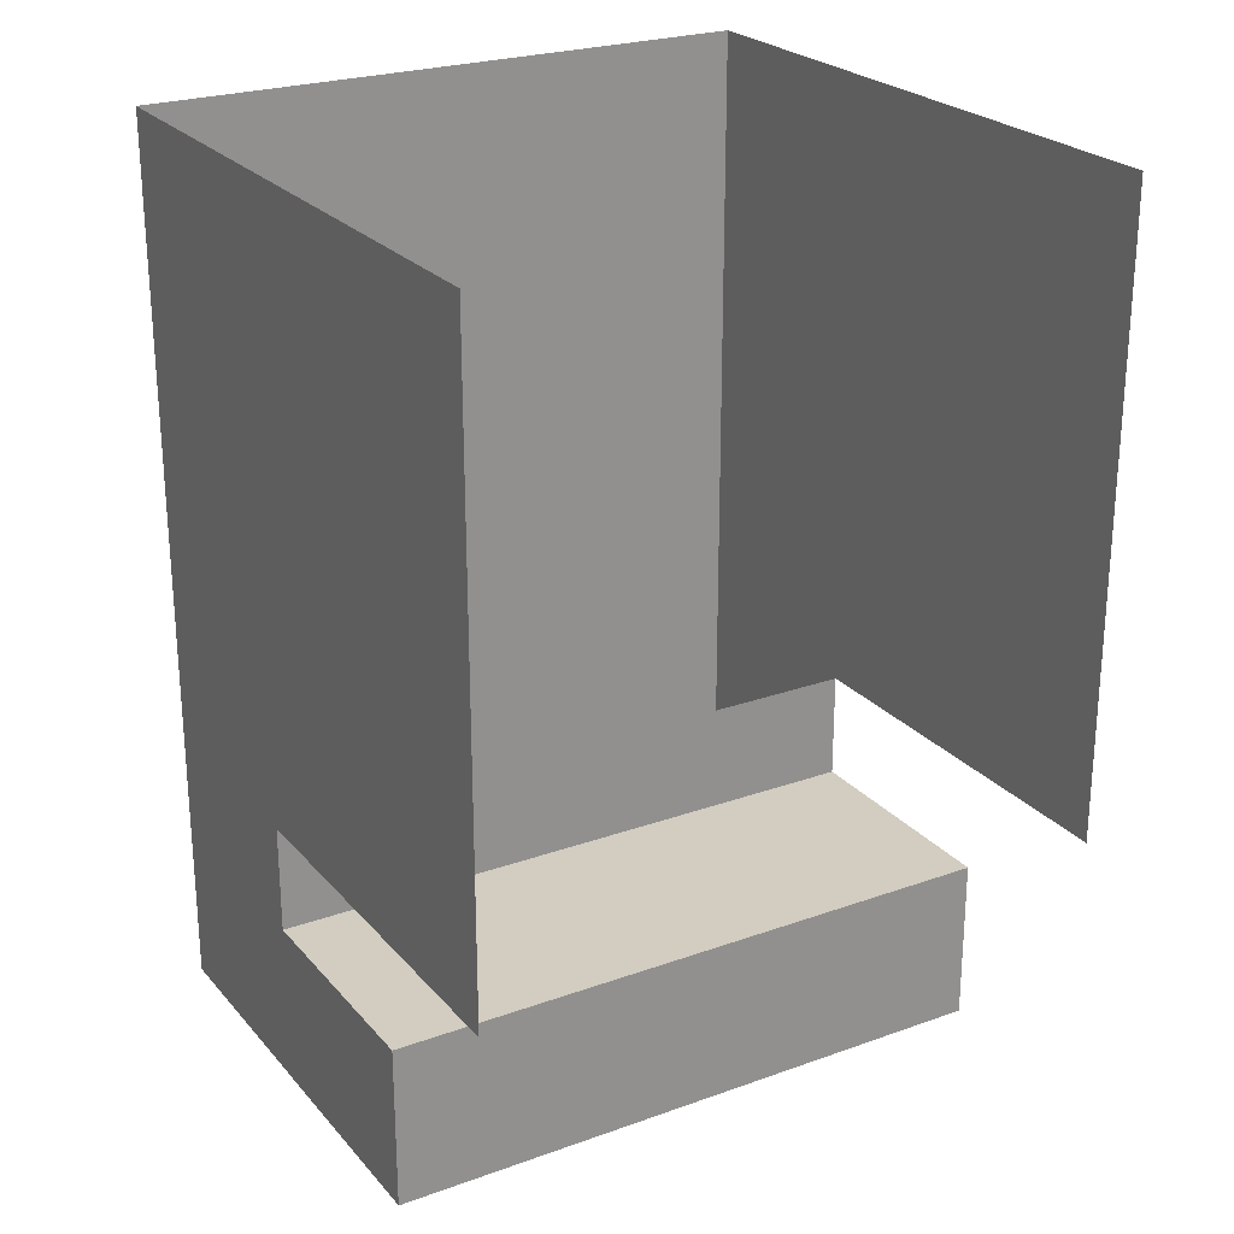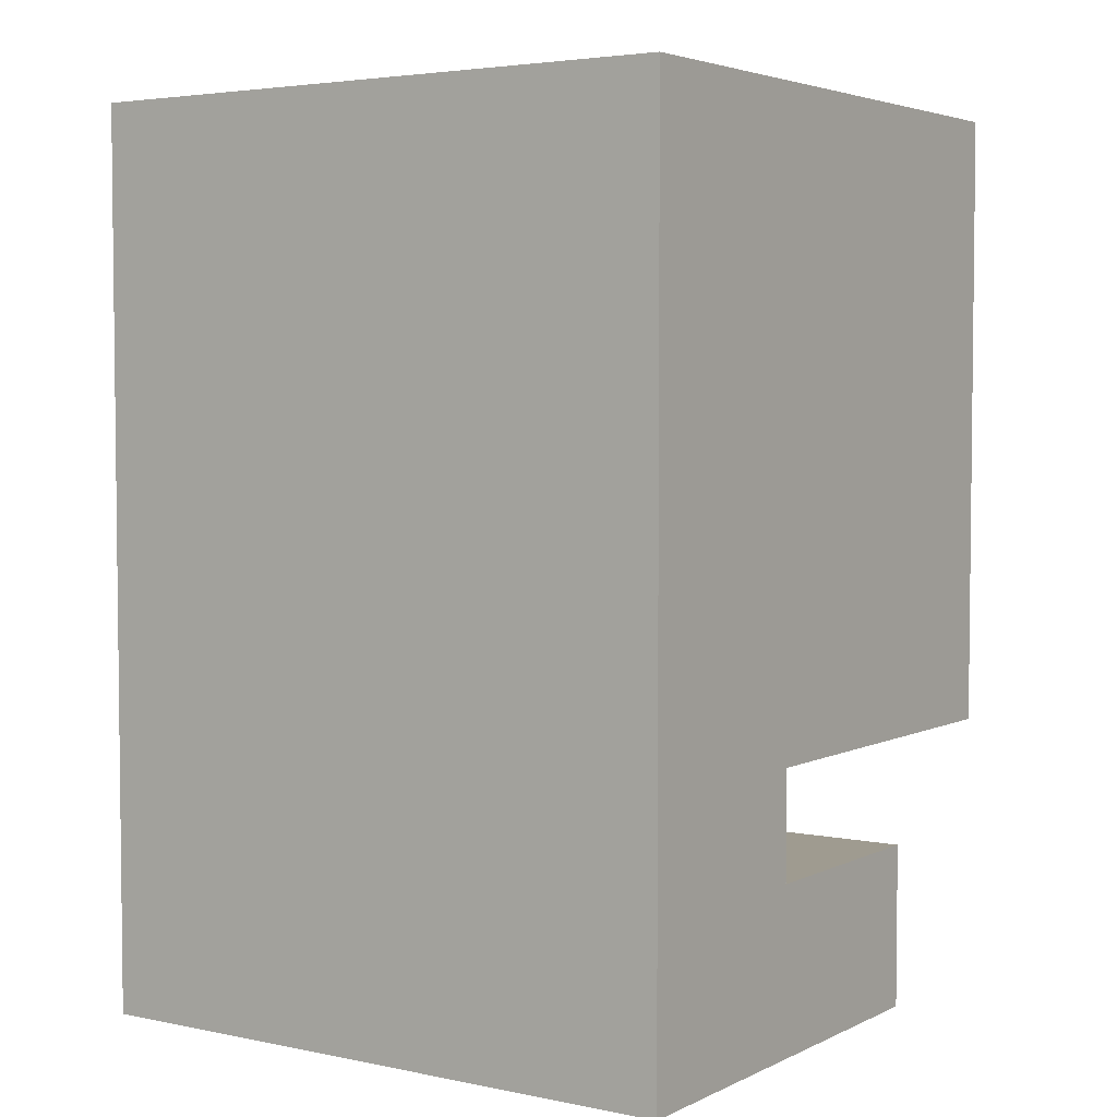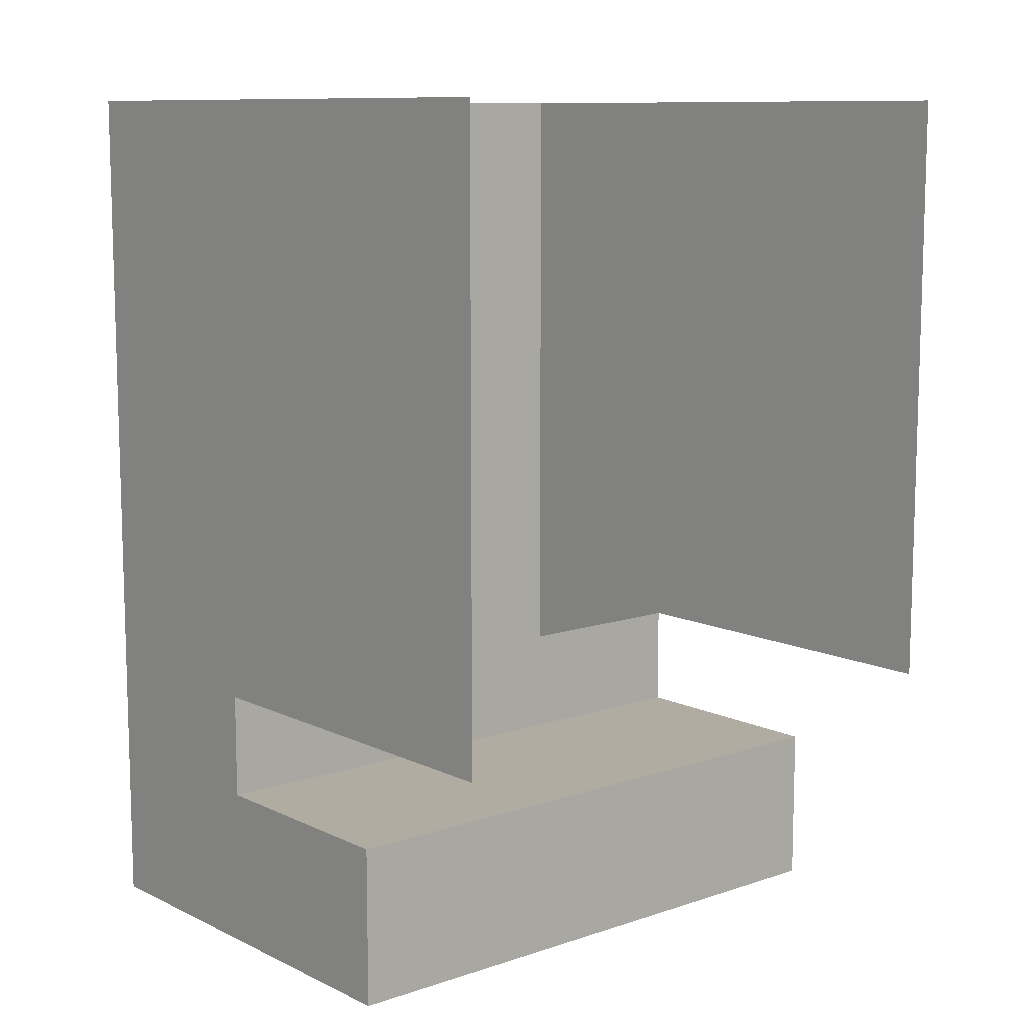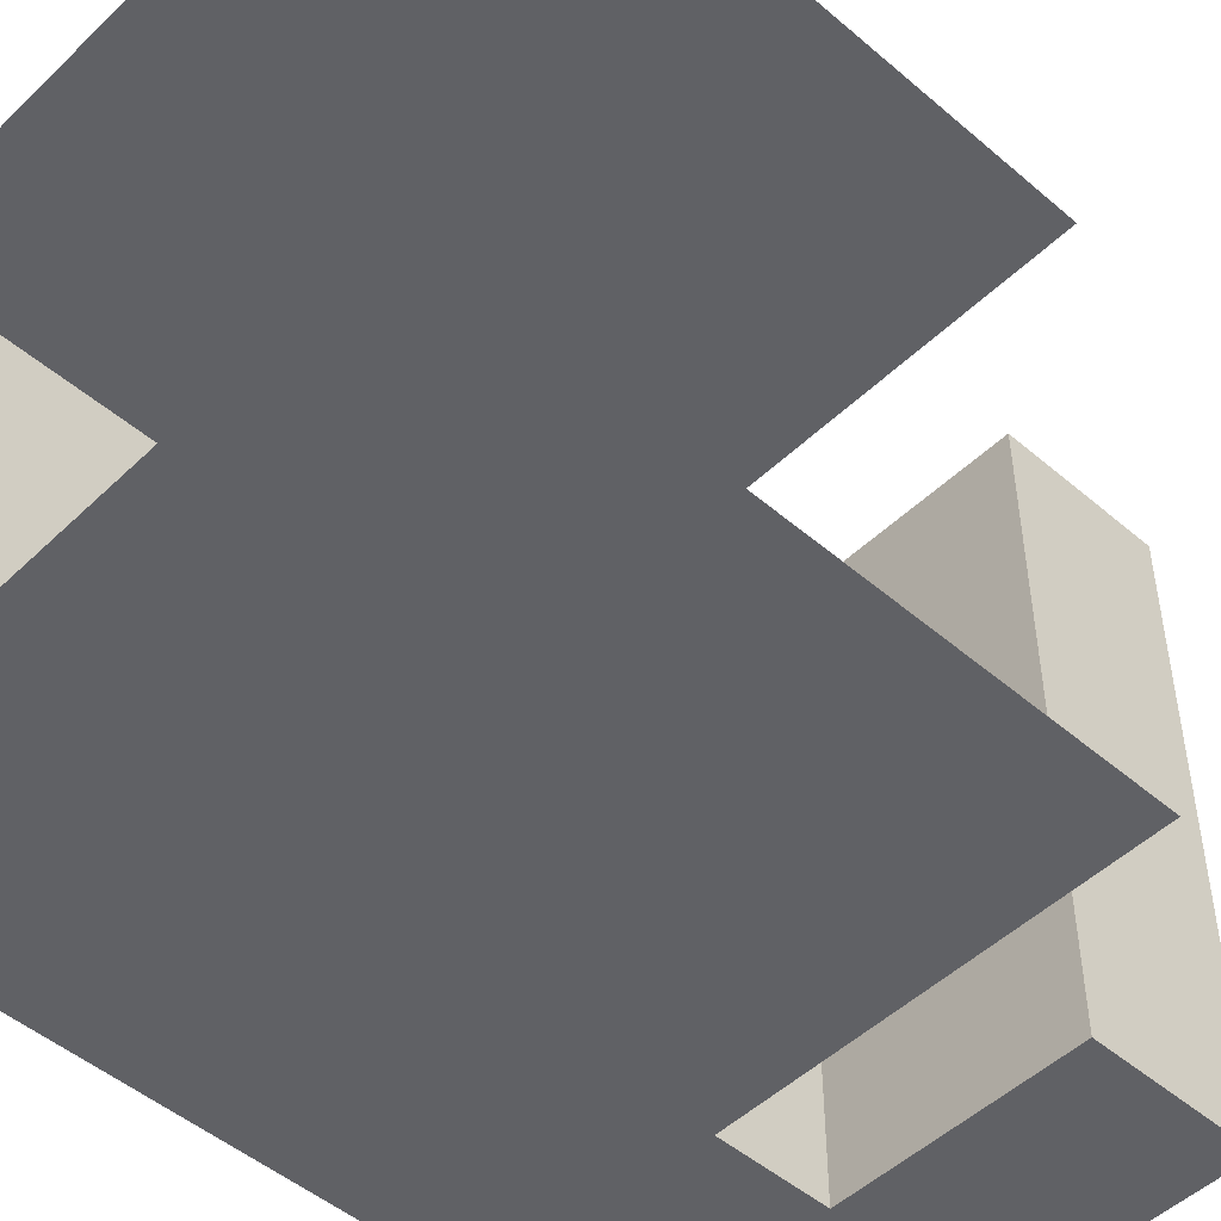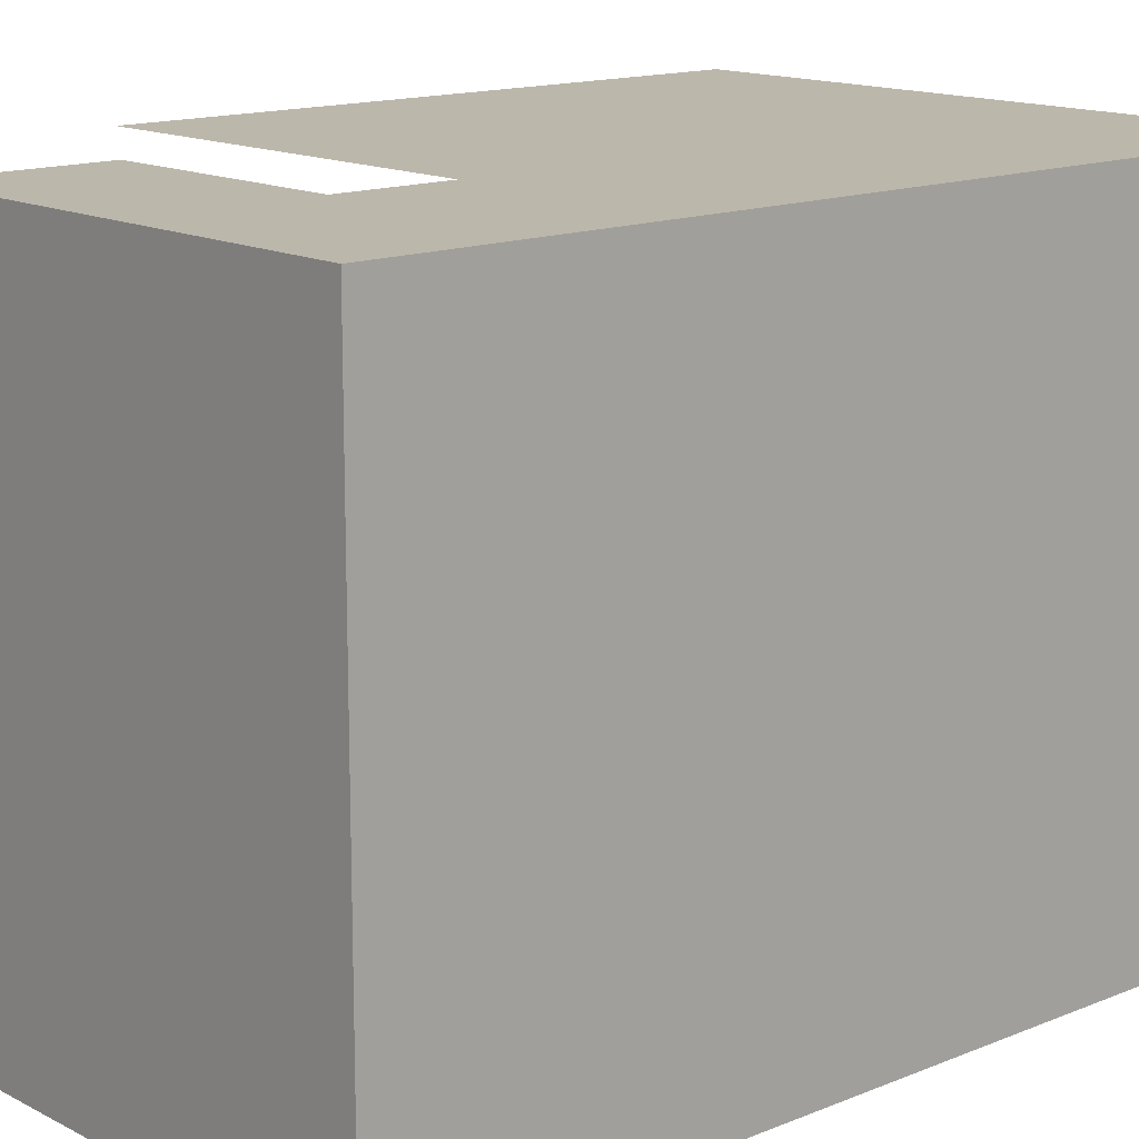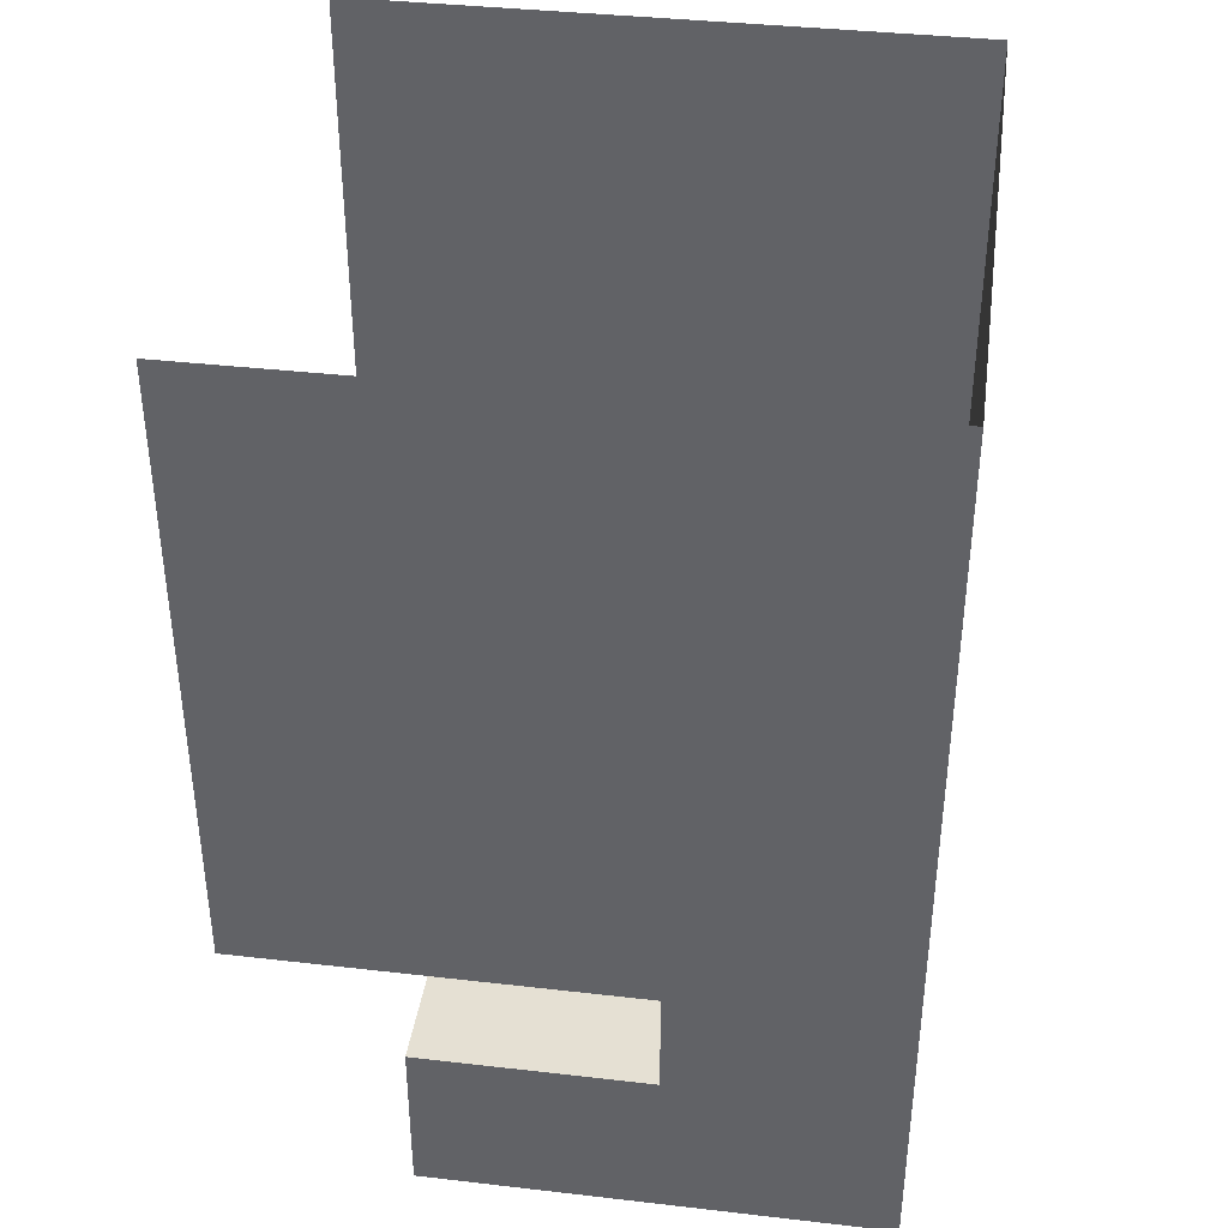
<metadata>
{"format":"obj","ext":"obj","renderer":"f3d","projection":"perspective","resolution":1024,"background":"white","views":[{"elev":24.5,"azim":59.5,"up":"+Z"},{"elev":4.0,"azim":-55.9,"up":"+Z"},{"elev":10.2,"azim":49.8,"up":"+Z"},{"elev":-49.2,"azim":46.6,"up":"+Y"},{"elev":14.4,"azim":-131.7,"up":"+Y"},{"elev":38.2,"azim":-171.7,"up":"+Z"}]}
</metadata>
<code>
o box_white_Cube.001
v -3.13 -3.13 3.13
v -3.13 3.13 3.13
v -3.13 -3.13 -3.13
v -3.13 3.13 -3.13
v 3.13 -3.13 3.13
v 3.13 3.13 3.13
v 3.13 -3.13 -3.13
v 3.13 3.13 -3.13
v -0.8708 -3.13 -3.13
v -0.8708 3.13 -3.13
v -0.8708 -3.13 3.13
v -0.8708 3.13 3.13
v -3.13 3.13 -5.865
v -3.13 -3.13 -5.865
v -0.8708 -3.13 -5.865
v -0.8708 3.13 -5.865
v -0.8708 3.13 -4.216
v -3.13 3.13 -4.216
v -3.13 -3.13 -4.216
v -0.8708 -3.13 -4.216
v 1.46 3.13 -5.865
v 1.46 -3.13 -5.865
v 1.46 3.13 -4.216
v 1.46 -3.13 -4.216
f 1 3 4 2
f 9 11 5 7
f 10 12 2 4
f 8 6 12 10
f 3 1 11 9
f 18 13 16 17
f 14 15 16 13
f 19 14 13 18
f 17 16 21 23
f 20 15 14 19
f 9 20 19 3
f 10 17 20 9
f 3 19 18 4
f 4 18 17 10
f 23 21 22 24
f 20 17 23 24
f 15 20 24 22
f 16 15 22 21

</code>
